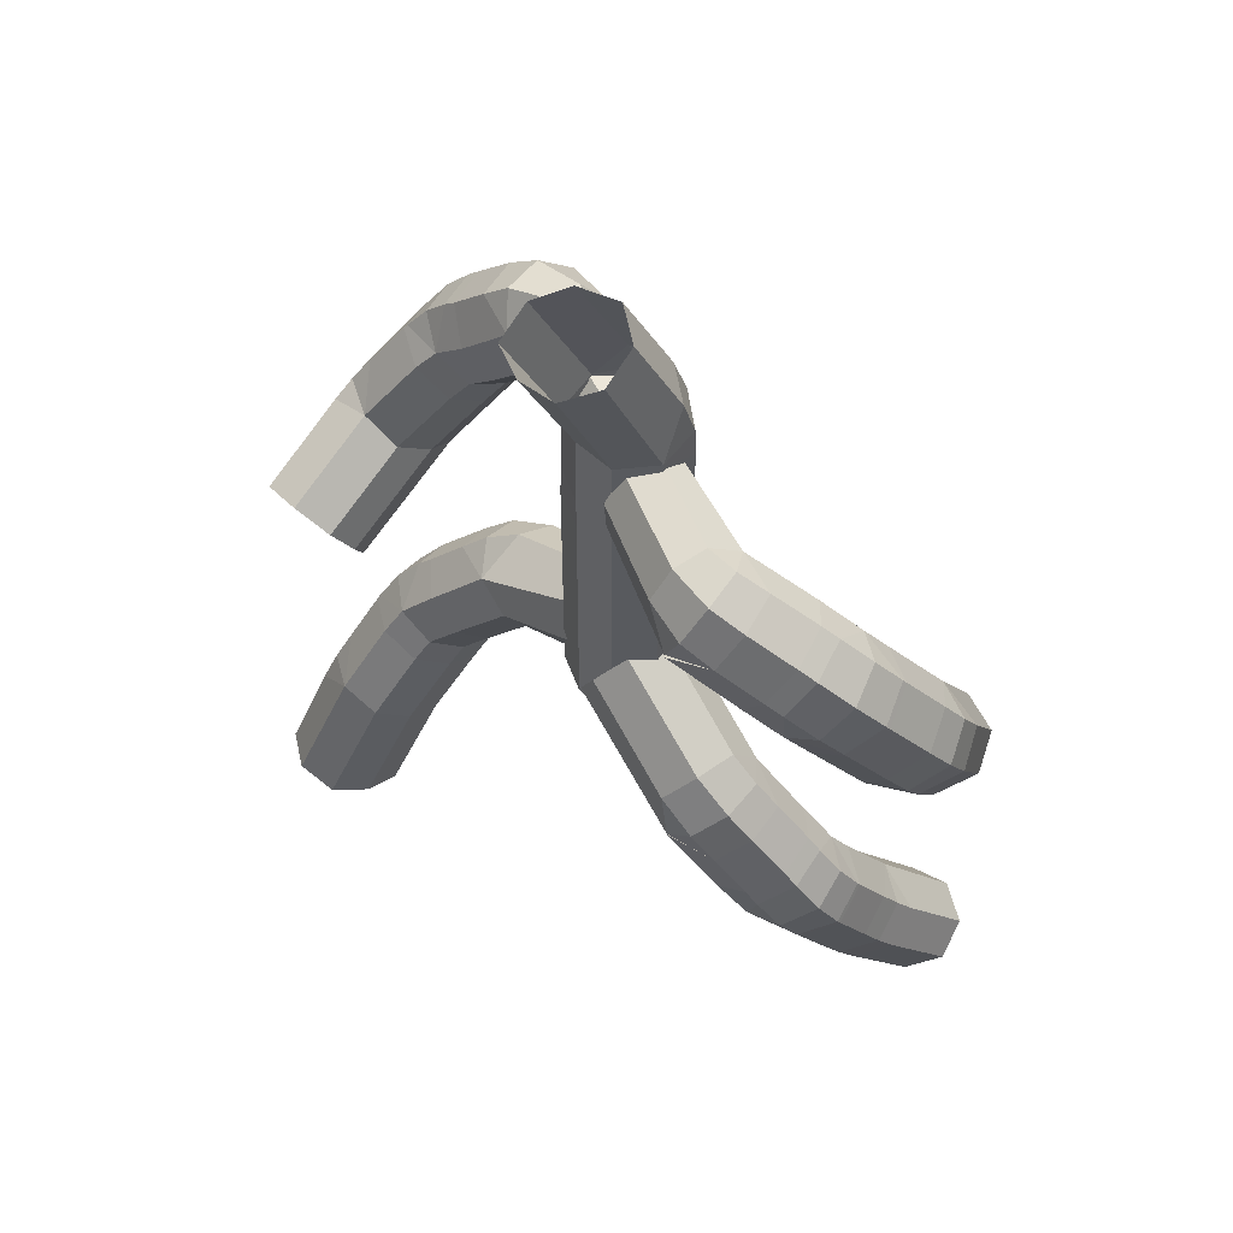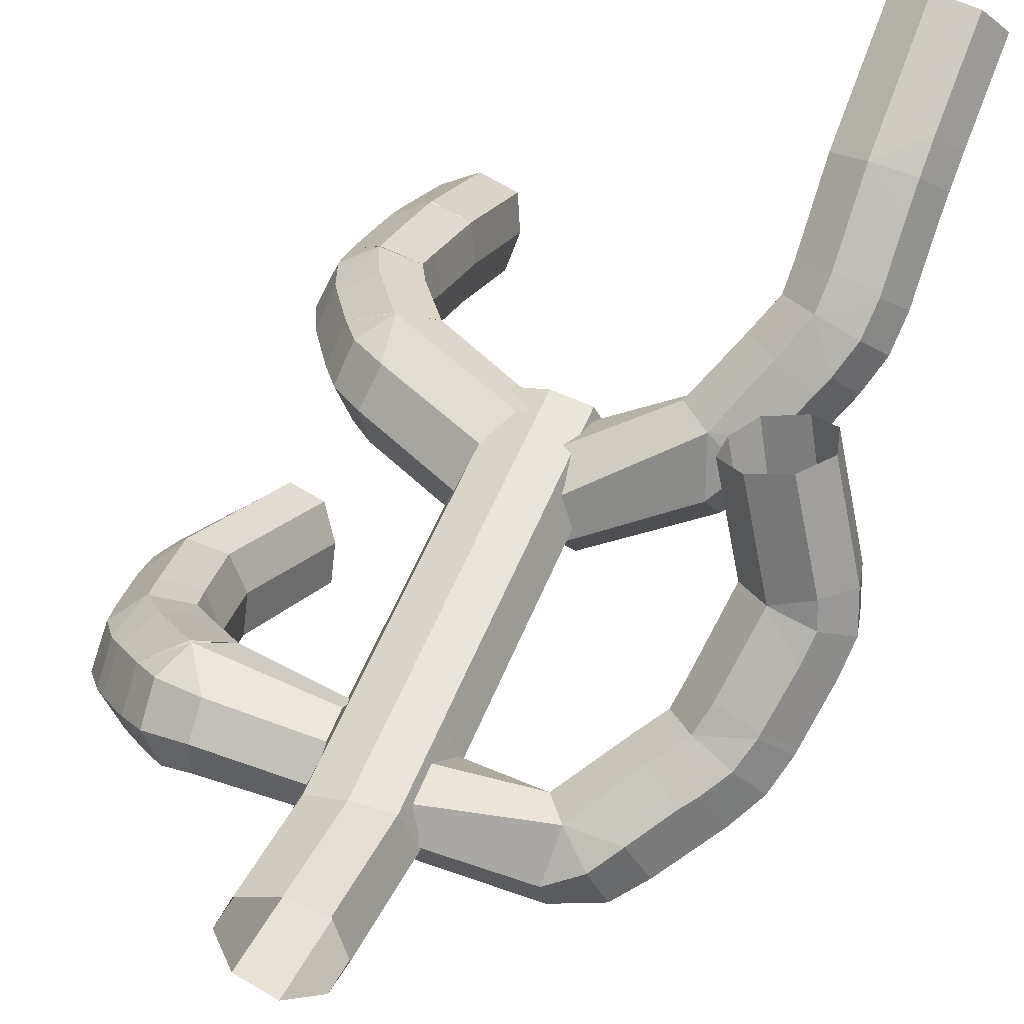
<metadata>
{"format":"obj","ext":"obj","renderer":"f3d","projection":"perspective","resolution":1024,"background":"white","views":[{"elev":57.3,"azim":67.8,"up":"+Y"},{"elev":58.9,"azim":-158.1,"up":"+Z"}]}
</metadata>
<code>
o Cube.002_Cube.004
v -4.053 9.298 0.1385
v -3.651 10.92 2.4
v -0.6863 10.72 -1.137
v -0.8223 12.8 0.7855
v -4.939 10.62 2.443
v -5.201 9.451 0.8324
v -4.769 10.02 0.3372
v -2.788 9.518 1.327
v -0.07694 11.06 0.4413
v -4.566 11.24 1.905
v -3.974 11.8 1.258
v -2.866 10.2 2.14
v -1.212 11.58 -1.376
v -3.907 10.37 -0.1814
v -3.13 9.035 0.5281
v -0.174 10.44 -0.3411
v -1.323 13.09 -0.04979
v -0.2643 11.94 1
v -5.465 10.28 1.591
v -5.029 10.88 1.024
v -4.195 11.37 0.2864
v -1.519 12.63 -0.9831
v -4.082 9.331 0.1047
v -4.488 9.479 3.512
v -5.749 8.588 1.517
v -5.465 9.724 3.158
v -3.704 8.825 3.183
v -6.015 9.383 2.321
v -3.636 8.164 2.357
v -3.997 7.707 1.533
v -4.975 7.935 1.189
v -5.401 7.038 1.865
v -4.972 8.592 4.191
v -6.294 6.637 2.886
v -6.094 7.916 4.447
v -6.295 6.751 2.811
v -6.253 7.479 2.325
v -4.048 7.463 2.919
v -5.994 8.684 3.929
v -5.678 9.386 3.417
v -4.142 8.077 3.776
v -6.094 7.796 4.525
v -5.96 8.247 1.779
v -4.354 7.036 2.071
v -5.039 7.853 4.695
v -6.655 7.441 3.688
v -6.555 8.266 3.139
v -6.223 9.034 2.586
v -5.387 7.044 1.859
v -4.168 7.458 4.206
v -6.655 7.317 3.769
v -4.047 6.871 3.331
v -4.361 6.349 2.55
v -5.401 6.278 2.378
v -5.426 4.459 3.596
v -5.02 5.911 5.981
v -6.092 4.988 6.259
v -6.324 4.087 4.47
v -6.306 4.78 4.135
v -4.023 5.004 4.571
v -6.085 5.811 5.84
v -6.082 6.529 5.377
v -4.139 5.574 5.456
v -6.292 5.425 3.715
v -4.359 4.528 3.75
v -6.667 4.599 5.452
v -6.654 5.354 5.076
v -6.645 6.047 4.623
v -5.428 4.483 3.582
v -5.074 2.575 7.514
v -6.38 1.648 5.508
v -6.143 2.494 7.348
v -4.198 2.307 6.955
v -6.72 2.13 6.515
v -4.093 1.857 5.982
v -4.435 1.443 5.118
v -5.504 1.393 4.94
v 4.439 18.56 1.012
v 3.597 20.09 -1.086
v 1.075 18.75 0.949
v 1.037 20.07 -0.8631
v 4.856 20.24 -1.14
v 5.476 19.07 0.3378
v 4.834 19.48 0.8529
v 3.198 18.45 -0.1619
v 1.016 18.6 -0.3321
v 4.315 20.6 -0.6046
v 3.596 20.67 -0.2679
v 3.065 19.18 -0.8948
v 1.054 19.57 0.9956
v 3.707 19.63 1.063
v 3.68 18.03 0.5913
v 1.069 18.28 0.3984
v 1.03 20.51 -0.3085
v 1.006 19.24 -0.9095
v 5.454 20 -0.3305
v 4.795 20.38 0.2174
v 3.672 20.45 0.5447
v 1.03 20.37 0.5244
v 4.486 18.54 1.03
v 4.761 19.17 -2.348
v 6.282 18.48 -0.4586
v 5.631 19.64 -1.966
v 4.214 18.29 -2.092
v 6.28 19.39 -1.17
v 4.366 17.55 -1.342
v 4.872 17.15 -0.5692
v 5.747 17.6 -0.2047
v 6.394 16.98 -0.9389
v 5.449 18.52 -3.121
v 7.265 16.85 -2.03
v 6.656 18.12 -3.488
v 7.247 16.95 -1.948
v 7.073 17.63 -1.411
v 4.931 17.11 -1.915
v 6.413 18.84 -2.886
v 5.933 19.4 -2.274
v 4.814 17.78 -2.723
v 6.676 18 -3.577
v 6.586 18.24 -0.7641
v 5.375 16.74 -1.086
v 5.631 17.82 -3.673
v 7.366 17.75 -2.799
v 7.103 18.53 -2.153
v 6.58 19.14 -1.484
v 6.382 16.99 -0.9233
v 4.92 17.22 -3.152
v 7.388 17.63 -2.891
v 5.005 16.58 -2.305
v 5.521 16.12 -1.57
v 6.536 16.27 -1.48
v 6.855 14.5 -2.816
v 5.915 15.99 -5.033
v 6.789 15.14 -5.536
v 7.37 14.07 -3.932
v 7.567 14.86 -3.499
v 5.281 14.88 -3.572
v 6.973 16.03 -5.033
v 6.896 16.75 -4.516
v 5.184 15.46 -4.448
v 7.506 15.63 -2.959
v 5.808 14.54 -2.759
v 7.473 14.6 -4.952
v 7.691 15.59 -4.396
v 7.614 16.35 -3.851
v 6.857 14.51 -2.809
v 4.935 13.05 -6.493
v 6.424 11.7 -5.032
v 5.892 12.76 -6.67
v 4.279 12.88 -5.709
v 6.542 12.2 -6.082
v 4.341 12.39 -4.752
v 4.806 11.85 -4.046
v 5.777 11.58 -4.215
v -1.401 20.75 0.2722
v 1.386 20.75 -0.2135
v 0.8983 21.87 -0.8605
v -1.071 21.8 -0.4282
v -1.082 20.95 -0.7185
v 0.1021 20.69 1.241
v 0.8879 20.87 -1.151
v 0.8774 19.98 -1.196
v 1.067 20.72 0.8115
v -1.092 20.04 -0.7875
v -0.9031 20.57 1.192
v -0.1289 21.99 -1.069
v -0.1394 20.93 -1.399
v -0.1499 20.01 -1.455
v -1.401 20.74 0.2699
v 1.43 24.01 1.108
v -1.037 24.29 0.7652
v 0.9326 24.4 0.2859
v 1.111 23.64 2.031
v -0.09468 24.53 0.1065
v 0.1466 23.46 2.482
v -0.8585 23.49 2.505
v -1.356 23.86 1.673
v -5.834 11.62 5.346
v -4.894 11.8 4.987
v -4.514 12.64 5.268
v -6.735 13.1 6.593
v -4.543 13.49 5.798
v -6.17 13.88 6.748
v -6.519 12.13 6.004
v -5.239 14.03 6.411
v -7.137 13.42 2.319
v -7.945 15.58 2.985
v -8.05 14.9 3.544
v -7.815 14.32 4.341
v -6.11 13.47 2.164
v -7.817 14.8 2.136
v -5.556 14.66 3.648
v -7.245 15.99 3.638
v -7.36 15.39 4.104
v -5.632 14.03 2.806
v -7.88 14 2.849
v -7.636 13.39 3.676
v -7.196 15.03 4.614
v -6.3 15.25 4.165
v -7.146 13.47 2.259
v -6.785 15.48 0.6691
v -5.771 15.29 0.7459
v -5.261 15.75 1.498
v -7.654 16.83 2.089
v -5.19 16.34 2.365
v -6.594 16.25 0.1119
v -6.86 18.44 1.173
v -7.355 17.71 1.534
v -7.627 16.95 2.009
v -5.911 16.93 2.905
v -5.583 16.03 0.2074
v -6.829 17.81 0.1914
v -6.954 17.15 2.804
v -5.046 16.84 1.903
v -6.219 18.46 1.987
v -6.677 17.87 2.304
v -5.142 16.33 0.9916
v -7.297 16.93 0.6253
v -7.494 16.19 1.123
v -6.93 17.25 2.728
v -7.517 16.08 1.204
v -5.703 17.49 2.449
v -6.603 16.32 0.07758
v -5.968 17.45 -0.5321
v -5.071 16.91 -0.3523
v -4.581 17.07 0.5164
v -6.578 18.79 1.01
v -4.458 17.5 1.473
v -5.935 18.77 1.841
v -6.542 18.18 0.01853
v -5.042 18.22 2.023
v -4.769 18.91 -1.27
v -0.9709 20.58 -0.659
v -3.967 20.56 -0.4668
v -5.153 20.31 0.06887
v -5.799 19.72 0.5038
v -0.8819 19.27 1.006
v -0.9444 20.71 0.29
v -0.9599 18.26 -0.5137
v -3.938 18.3 -1.023
v -3.991 19.74 -1.108
v -0.9897 19.69 -1.215
v -3.363 18.87 0.7932
v -3.886 20.68 0.5109
v -4.675 20.29 0.9574
v -0.8905 18.59 0.3274
v -3.468 18.45 -0.1678
v -5.162 19.64 -0.8099
v -5.784 19.09 -0.4527
v -5.207 19.67 1.358
v -0.9379 20.2 0.9747
v -0.9886 18.77 -1.161
v -3.932 19.65 1.289
v -4.728 18.87 -1.236
v -1.43 18.52 0.2646
v -0.9324 18.5 1.211
v 0.07275 18.46 1.255
v -0.1686 18.49 -1.436
v 1.037 18.45 0.8157
v -1.442 17.58 0.2758
v -0.1912 16.72 -1.439
v -0.1807 17.54 -1.438
v -0.1702 18.36 -1.436
v 1.356 18.45 -0.217
v -0.9443 17.58 1.235
v -1.134 16.76 -0.7583
v 0.8587 18.47 -1.176
v 1.025 17.52 0.8141
v 0.8361 16.71 -1.179
v 0.8466 17.53 -1.178
v 0.06082 17.53 1.253
v -1.123 17.58 -0.7568
v -1.113 18.4 -0.7554
v 0.8571 18.34 -1.176
v -1.111 18.53 -0.7552
v 1.344 17.52 -0.2186
v -1.442 17.58 0.2758
v -1.458 16.33 0.2737
v -0.9603 16.32 1.233
v 0.0448 16.28 1.251
v -0.1967 16.29 -1.44
v 1.009 16.27 0.812
v 0.8306 16.28 -1.18
v -1.139 16.33 -0.759
v 1.328 16.27 -0.2207
v -1.484 14.35 0.2703
v -0.2717 10.43 -1.45
v -0.2325 13.49 -1.445
v -0.2221 14.31 -1.443
v -0.2116 15.12 -1.442
v 0.9343 10.41 0.8019
v 0.7555 10.41 -1.19
v -1.035 10.46 1.223
v -0.9857 14.34 1.23
v -1.175 13.53 -0.7638
v -1.214 10.47 -0.7691
v 0.984 14.29 0.8085
v 0.7947 13.48 -1.185
v 0.8052 14.29 -1.183
v -0.03024 10.42 1.241
v 0.01944 14.3 1.247
v -1.165 14.35 -0.7624
v -1.154 15.17 -0.761
v 0.8157 15.11 -1.182
v 1.253 10.4 -0.2308
v -1.533 10.47 0.2636
v 1.303 14.29 -0.2241
v -1.484 14.35 0.2703
v 5.423 4.084 -2.741
v 5.021 5.677 -5.042
v 6.105 4.978 -5.336
v 6.289 3.75 -3.755
v 6.307 4.433 -3.254
v 4.033 4.756 -3.633
v 6.093 5.594 -4.892
v 6.095 6.274 -4.459
v 4.142 5.327 -4.516
v 6.314 5.15 -2.797
v 4.357 4.191 -2.883
v 6.66 4.436 -4.619
v 6.663 5.095 -4.149
v 6.66 5.785 -3.714
v 5.418 4.071 -2.75
v 5.011 3.033 -7.11
v 6.24 1.641 -5.437
v 6.073 2.899 -6.981
v 4.117 2.664 -6.617
v 6.619 2.34 -6.281
v 3.979 2.03 -5.797
v 4.288 1.417 -5.07
v 5.347 1.287 -4.937
v 5.445 6.074 -1.475
v 4.408 6.138 -1.619
v 4.084 6.649 -2.415
v 6.682 7.101 -2.908
v 4.195 7.203 -3.31
v 5.442 6.872 -0.974
v 6.17 8.935 -1.851
v 6.558 8.105 -2.322
v 6.681 7.231 -2.83
v 5.055 7.585 -3.828
v 4.417 6.862 -1.151
v 5.954 8.217 -0.9619
v 6.11 7.546 -3.673
v 4.175 7.778 -2.903
v 5.612 9.165 -2.707
v 5.984 8.445 -3.132
v 4.107 7.226 -2.005
v 6.293 7.333 -1.459
v 6.337 6.557 -1.931
v 6.109 7.667 -3.598
v 6.336 6.438 -2.004
v 4.975 8.293 -3.368
v 5.46 6.899 -0.9613
v 4.982 7.927 -0.337
v 4.028 7.59 -0.6495
v 3.64 7.925 -1.521
v 5.928 9.309 -1.633
v 3.67 8.493 -2.415
v 5.362 9.515 -2.499
v 5.711 8.596 -0.7414
v 4.408 9.163 -2.818
v 3.961 9.409 0.5719
v 1.069 13.02 0.434
v 3.89 11.58 -0.1768
v 4.779 10.94 -0.6001
v 5.279 10.27 -1.033
v -0.07097 11.48 -1.05
v 0.8627 13.05 -0.605
v -0.08037 10.61 0.7653
v 3.037 8.989 0.2126
v 3.67 10.77 0.6277
v 0.84 12.19 1.22
v 2.702 9.887 -1.557
v 3.656 11.63 -1.187
v 4.309 11.07 -1.528
v -0.205 10.87 -0.1942
v 2.665 9.326 -0.6552
v 4.581 10.18 0.251
v 5.078 9.532 -0.1641
v 4.743 10.44 -1.927
v 0.4128 12.41 -1.201
v 0.386 11.25 1.361
v 3.431 10.6 -1.933
v 3.929 9.414 0.5782
f 22 13 14
f 22 14 21
f 12 18 4
f 12 4 2
f 21 14 7
f 21 7 20
f 20 7 6
f 20 6 19
f 17 22 21
f 17 21 11
f 11 21 20
f 11 20 10
f 10 20 19
f 10 19 5
f 1 3 16
f 1 16 15
f 1 6 7
f 12 8 9
f 12 9 18
f 8 15 16
f 8 16 9
f 2 4 17
f 2 17 11
f 2 11 10
f 2 10 5
f 1 7 14
f 3 1 14
f 3 14 13
f 28 19 6
f 28 6 25
f 24 2 12
f 24 12 27
f 29 8 12
f 29 12 27
f 24 2 5
f 24 5 26
f 26 5 19
f 26 19 28
f 25 6 23
f 25 23 31
f 31 23 15
f 31 15 30
f 29 30 15
f 29 15 8
f 26 28 48
f 26 48 40
f 41 27 24
f 41 24 33
f 48 43 37
f 48 37 47
f 47 37 36
f 47 36 46
f 40 48 47
f 40 47 39
f 39 47 46
f 39 46 35
f 30 44 32
f 30 32 31
f 32 36 37
f 33 40 39
f 33 39 35
f 32 37 43
f 31 32 43
f 31 43 25
f 54 55 64
f 54 64 34
f 51 34 64
f 51 64 68
f 52 38 41
f 52 41 50
f 45 33 35
f 45 35 42
f 45 33 41
f 45 41 50
f 54 49 44
f 54 44 53
f 52 53 44
f 52 44 38
f 34 36 49
f 34 49 54
f 41 38 29
f 41 29 27
f 33 24 26
f 33 26 40
f 38 44 30
f 38 30 29
f 28 25 43
f 28 43 48
f 68 64 59
f 68 59 67
f 67 59 58
f 67 58 66
f 62 68 67
f 62 67 61
f 61 67 66
f 61 66 57
f 53 65 55
f 53 55 54
f 55 58 59
f 56 62 61
f 56 61 57
f 55 59 64
f 60 65 53
f 60 53 52
f 74 66 58
f 74 58 71
f 70 56 63
f 70 63 73
f 75 60 63
f 75 63 73
f 70 56 57
f 70 57 72
f 72 57 66
f 72 66 74
f 71 58 69
f 71 69 77
f 77 69 65
f 77 65 76
f 75 76 65
f 75 65 60
f 63 60 52
f 63 52 50
f 56 45 42
f 56 42 62
f 42 51 68
f 42 68 62
f 51 46 36
f 51 36 34
f 63 50 45
f 63 45 56
f 42 35 46
f 42 46 51
f 99 90 91
f 99 91 98
f 89 95 81
f 89 81 79
f 98 91 84
f 98 84 97
f 97 84 83
f 97 83 96
f 94 99 98
f 94 98 88
f 88 98 97
f 88 97 87
f 87 97 96
f 87 96 82
f 93 92 78
f 93 78 80
f 78 83 84
f 89 85 86
f 89 86 95
f 85 92 93
f 85 93 86
f 79 81 94
f 79 94 88
f 79 88 87
f 79 87 82
f 78 84 91
f 80 78 91
f 80 91 90
f 105 96 83
f 105 83 102
f 101 79 89
f 101 89 104
f 106 85 89
f 106 89 104
f 101 79 82
f 101 82 103
f 103 82 96
f 103 96 105
f 102 83 100
f 102 100 108
f 108 100 92
f 108 92 107
f 106 107 92
f 106 92 85
f 103 105 125
f 103 125 117
f 118 104 101
f 118 101 110
f 125 120 114
f 125 114 124
f 124 114 113
f 124 113 123
f 117 125 124
f 117 124 116
f 116 124 123
f 116 123 112
f 107 121 109
f 107 109 108
f 109 113 114
f 110 117 116
f 110 116 112
f 109 114 120
f 108 109 120
f 108 120 102
f 131 132 141
f 131 141 111
f 128 111 141
f 128 141 145
f 129 115 118
f 129 118 127
f 122 110 112
f 122 112 119
f 122 110 118
f 122 118 127
f 131 126 121
f 131 121 130
f 129 130 121
f 129 121 115
f 111 113 126
f 111 126 131
f 118 115 106
f 118 106 104
f 110 101 103
f 110 103 117
f 115 121 107
f 115 107 106
f 105 102 120
f 105 120 125
f 145 141 136
f 145 136 144
f 144 136 135
f 144 135 143
f 139 145 144
f 139 144 138
f 138 144 143
f 138 143 134
f 130 142 132
f 130 132 131
f 132 135 136
f 133 139 138
f 133 138 134
f 132 136 141
f 137 142 130
f 137 130 129
f 151 143 135
f 151 135 148
f 147 133 140
f 147 140 150
f 152 137 140
f 152 140 150
f 147 133 134
f 147 134 149
f 149 134 143
f 149 143 151
f 148 135 146
f 148 146 154
f 154 146 142
f 154 142 153
f 152 153 142
f 152 142 137
f 140 137 129
f 140 129 127
f 133 122 119
f 133 119 139
f 119 128 145
f 119 145 139
f 128 123 113
f 128 113 111
f 140 127 122
f 140 122 133
f 119 112 123
f 119 123 128
f 213 220 209
f 213 209 204
f 192 205 210
f 192 210 199
f 204 209 219
f 204 219 221
f 213 204 187
f 213 187 193
f 199 210 213
f 199 213 193
f 192 195 203
f 192 203 205
f 180 179 190
f 180 190 195
f 178 186 190
f 178 190 179
f 184 197 186
f 184 186 178
f 183 198 189
f 183 189 181
f 185 199 198
f 185 198 183
f 180 195 192
f 180 192 182
f 185 199 192
f 185 192 182
f 181 189 197
f 181 197 184
f 195 190 202
f 195 202 203
f 200 196 191
f 199 194 198
f 199 193 194
f 200 197 196
f 202 190 200
f 202 200 201
f 194 188 189
f 194 189 198
f 193 187 188
f 193 188 194
f 188 196 197
f 188 197 189
f 187 191 196
f 187 196 188
f 227 230 212
f 227 212 207
f 217 211 225
f 217 225 226
f 222 231 229
f 222 229 215
f 214 217 226
f 214 226 228
f 221 219 206
f 221 206 201
f 203 202 211
f 203 211 217
f 201 206 211
f 201 211 202
f 210 222 214
f 210 214 205
f 210 222 220
f 210 220 213
f 203 217 214
f 203 214 205
f 204 221 191
f 204 191 187
f 201 200 191
f 201 191 221
f 224 223 212
f 224 212 230
f 223 218 212
f 222 216 220
f 222 215 216
f 223 219 218
f 225 211 223
f 225 223 224
f 216 208 209
f 216 209 220
f 215 207 208
f 215 208 216
f 208 218 219
f 208 219 209
f 207 212 218
f 207 218 208
f 214 228 231
f 214 231 222
f 229 227 207
f 229 207 215
f 226 225 240
f 226 240 247
f 224 232 240
f 224 240 225
f 230 249 232
f 230 232 224
f 229 250 236
f 229 236 227
f 231 253 250
f 231 250 229
f 226 247 243
f 226 243 228
f 231 253 243
f 231 243 228
f 227 236 249
f 227 249 230
f 252 254 241
f 252 241 242
f 254 248 241
f 253 245 250
f 253 244 245
f 253 251 238
f 253 238 244
f 247 240 239
f 247 239 246
f 243 247 246
f 243 246 237
f 254 249 248
f 239 240 254
f 239 254 252
f 245 235 236
f 245 236 250
f 244 234 235
f 244 235 245
f 238 233 234
f 238 234 244
f 235 248 249
f 235 249 236
f 234 241 248
f 234 248 235
f 243 237 251
f 243 251 253
f 233 242 241
f 233 241 234
f 267 274 263
f 267 263 258
f 163 259 264
f 163 264 156
f 258 263 273
f 258 273 275
f 267 258 168
f 267 168 162
f 156 264 267
f 156 267 162
f 163 160 257
f 163 257 259
f 175 176 165
f 175 165 160
f 177 169 165
f 177 165 176
f 171 158 169
f 171 169 177
f 172 157 166
f 172 166 174
f 170 156 157
f 170 157 172
f 175 160 163
f 175 163 173
f 170 156 163
f 170 163 173
f 174 166 158
f 174 158 171
f 160 165 256
f 160 256 257
f 155 159 164
f 156 161 157
f 156 162 161
f 155 158 159
f 256 165 155
f 256 155 255
f 161 167 166
f 161 166 157
f 162 168 167
f 162 167 161
f 167 159 158
f 167 158 166
f 168 164 159
f 168 159 167
f 281 284 266
f 281 266 261
f 271 265 279
f 271 279 280
f 276 285 283
f 276 283 269
f 268 271 280
f 268 280 282
f 275 273 260
f 275 260 255
f 257 256 265
f 257 265 271
f 255 260 265
f 255 265 256
f 264 276 268
f 264 268 259
f 264 276 274
f 264 274 267
f 257 271 268
f 257 268 259
f 258 275 164
f 258 164 168
f 255 155 164
f 255 164 275
f 278 277 266
f 278 266 284
f 277 272 266
f 276 270 274
f 276 269 270
f 277 273 272
f 279 265 277
f 279 277 278
f 270 262 263
f 270 263 274
f 269 261 262
f 269 262 270
f 262 272 273
f 262 273 263
f 261 266 272
f 261 272 262
f 268 282 285
f 268 285 276
f 283 281 261
f 283 261 269
f 280 279 294
f 280 294 301
f 278 286 294
f 278 294 279
f 284 303 286
f 284 286 278
f 283 304 290
f 283 290 281
f 285 307 304
f 285 304 283
f 280 301 297
f 280 297 282
f 285 307 297
f 285 297 282
f 281 290 303
f 281 303 284
f 306 308 295
f 306 295 296
f 308 302 295
f 307 299 304
f 307 298 299
f 307 305 292
f 307 292 298
f 301 294 293
f 301 293 300
f 297 301 300
f 297 300 291
f 308 303 302
f 293 294 308
f 293 308 306
f 299 289 290
f 299 290 304
f 298 288 289
f 298 289 299
f 292 287 288
f 292 288 298
f 289 302 303
f 289 303 290
f 288 295 302
f 288 302 289
f 297 291 305
f 297 305 307
f 287 296 295
f 287 295 288
f 344 351 340
f 344 340 335
f 317 336 341
f 317 341 310
f 335 340 350
f 335 350 352
f 344 335 322
f 344 322 316
f 310 341 344
f 310 344 316
f 317 314 334
f 317 334 336
f 329 330 319
f 329 319 314
f 331 323 319
f 331 319 330
f 325 312 323
f 325 323 331
f 326 311 320
f 326 320 328
f 324 310 311
f 324 311 326
f 329 314 317
f 329 317 327
f 324 310 317
f 324 317 327
f 328 320 312
f 328 312 325
f 314 319 333
f 314 333 334
f 309 313 318
f 310 315 311
f 310 316 315
f 309 312 313
f 333 319 309
f 333 309 332
f 315 321 320
f 315 320 311
f 316 322 321
f 316 321 315
f 321 313 312
f 321 312 320
f 322 318 313
f 322 313 321
f 358 361 343
f 358 343 338
f 348 342 356
f 348 356 357
f 353 362 360
f 353 360 346
f 345 348 357
f 345 357 359
f 352 350 337
f 352 337 332
f 334 333 342
f 334 342 348
f 332 337 342
f 332 342 333
f 341 353 345
f 341 345 336
f 341 353 351
f 341 351 344
f 334 348 345
f 334 345 336
f 335 352 318
f 335 318 322
f 332 309 318
f 332 318 352
f 355 354 343
f 355 343 361
f 354 349 343
f 353 347 351
f 353 346 347
f 354 350 349
f 356 342 354
f 356 354 355
f 347 339 340
f 347 340 351
f 346 338 339
f 346 339 347
f 339 349 350
f 339 350 340
f 338 343 349
f 338 349 339
f 345 359 362
f 345 362 353
f 360 358 338
f 360 338 346
f 357 356 371
f 357 371 378
f 355 363 371
f 355 371 356
f 361 380 363
f 361 363 355
f 360 381 367
f 360 367 358
f 362 384 381
f 362 381 360
f 357 378 374
f 357 374 359
f 362 384 374
f 362 374 359
f 358 367 380
f 358 380 361
f 383 385 372
f 383 372 373
f 385 379 372
f 384 376 381
f 384 375 376
f 384 382 369
f 384 369 375
f 378 371 370
f 378 370 377
f 374 378 377
f 374 377 368
f 385 380 379
f 370 371 385
f 370 385 383
f 376 366 367
f 376 367 381
f 375 365 366
f 375 366 376
f 369 364 365
f 369 365 375
f 366 379 380
f 366 380 367
f 365 372 379
f 365 379 366
f 374 368 382
f 374 382 384
f 364 373 372
f 364 372 365

</code>
